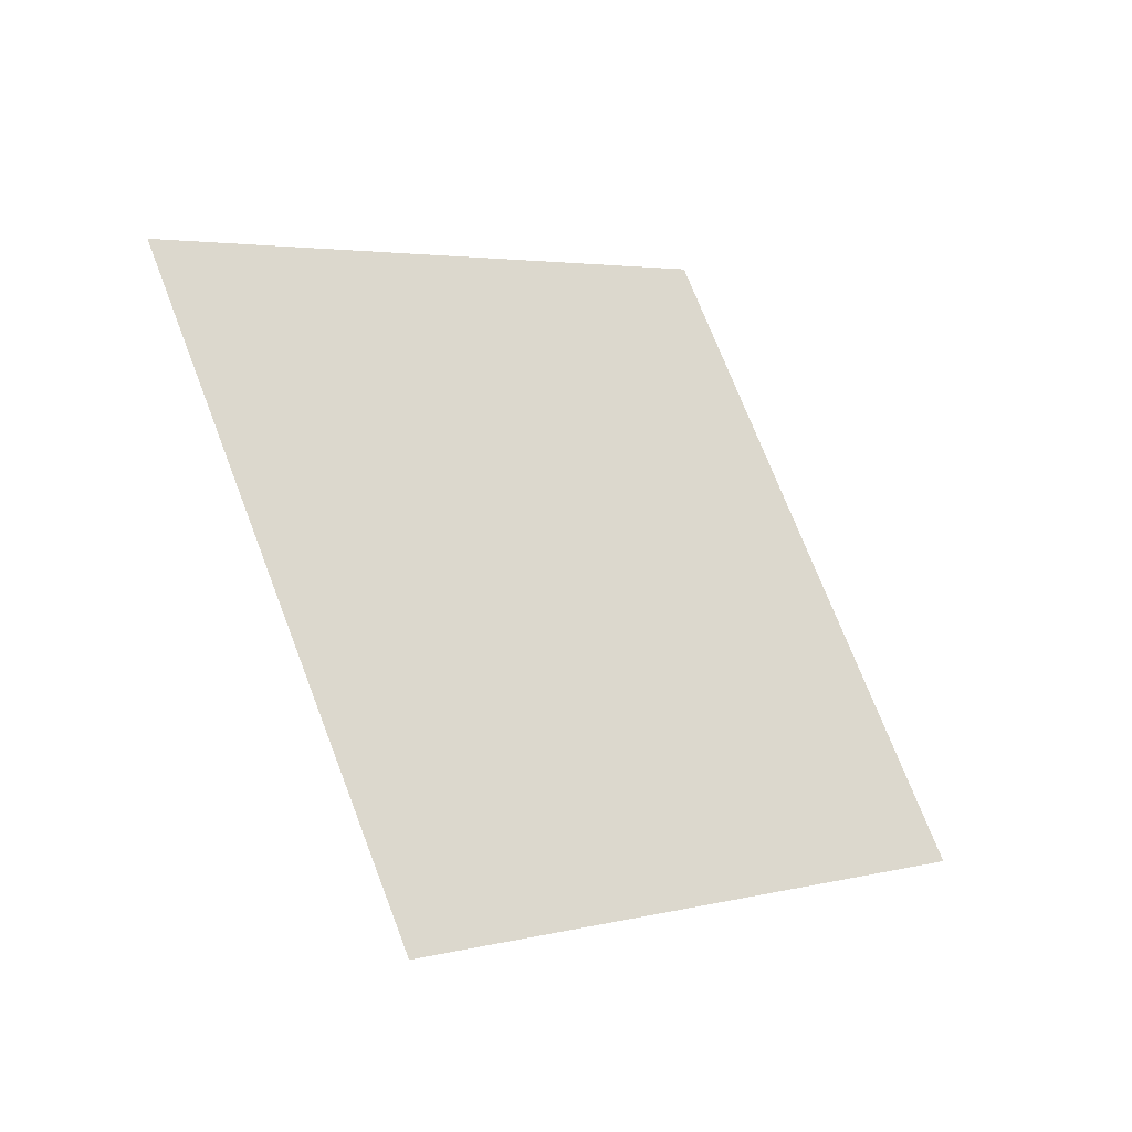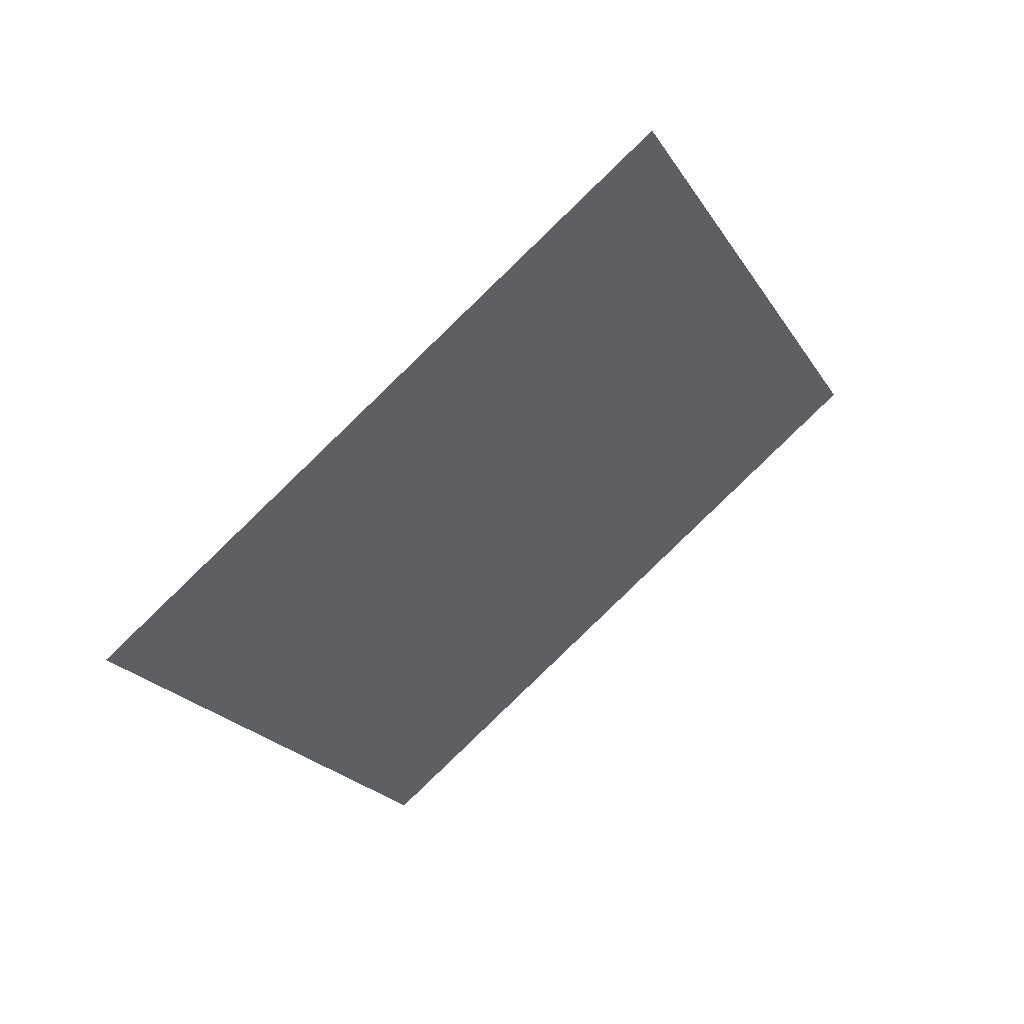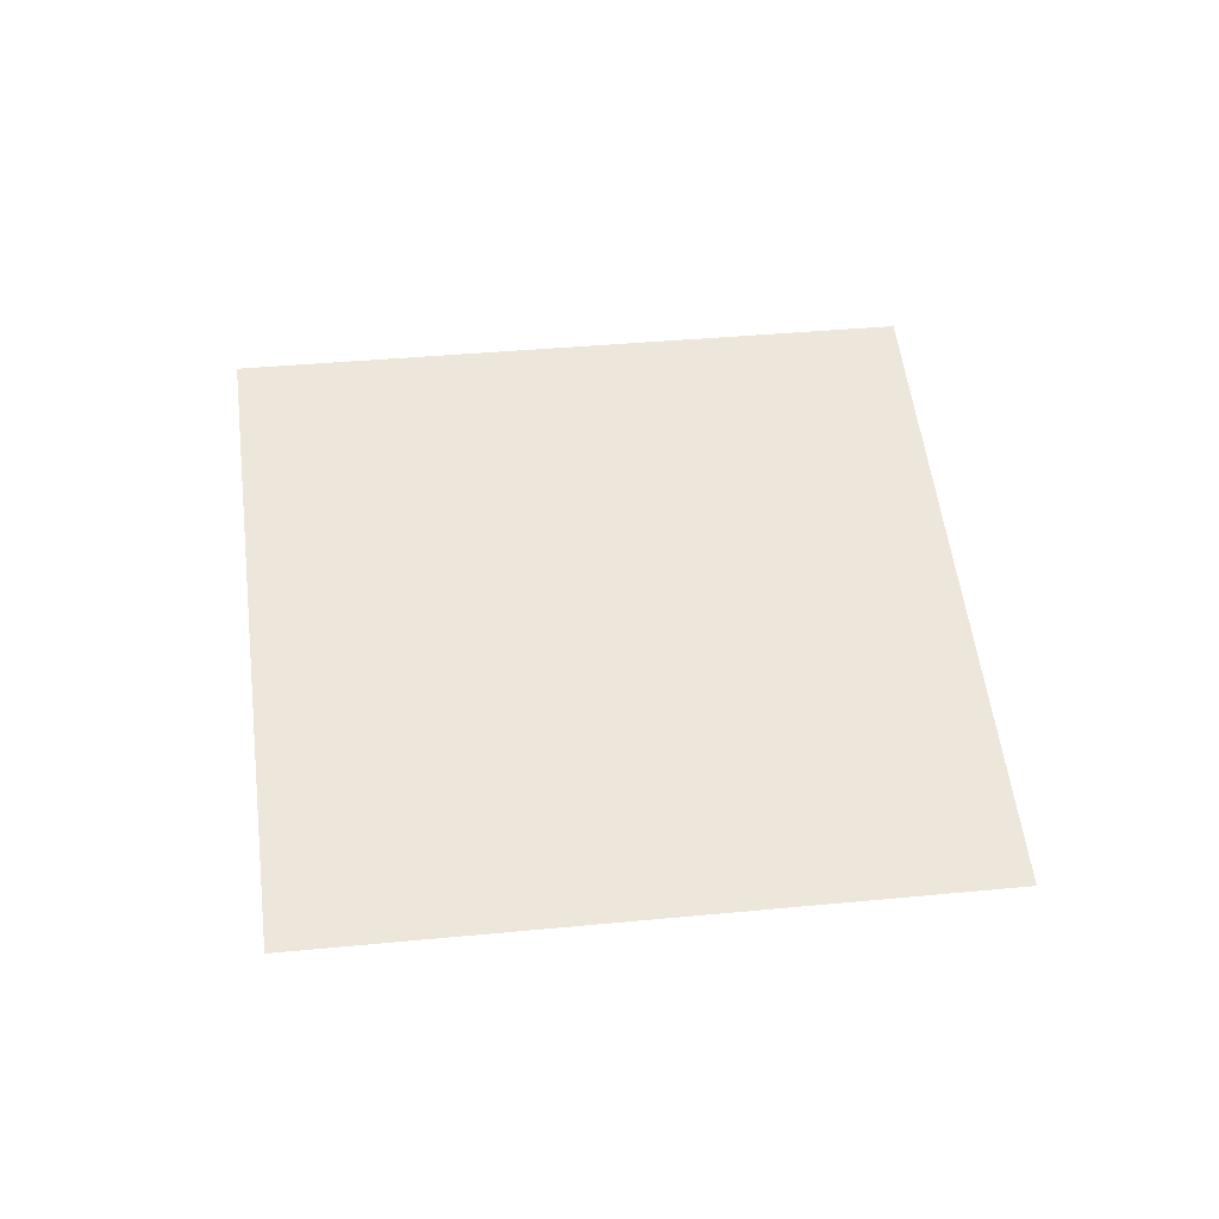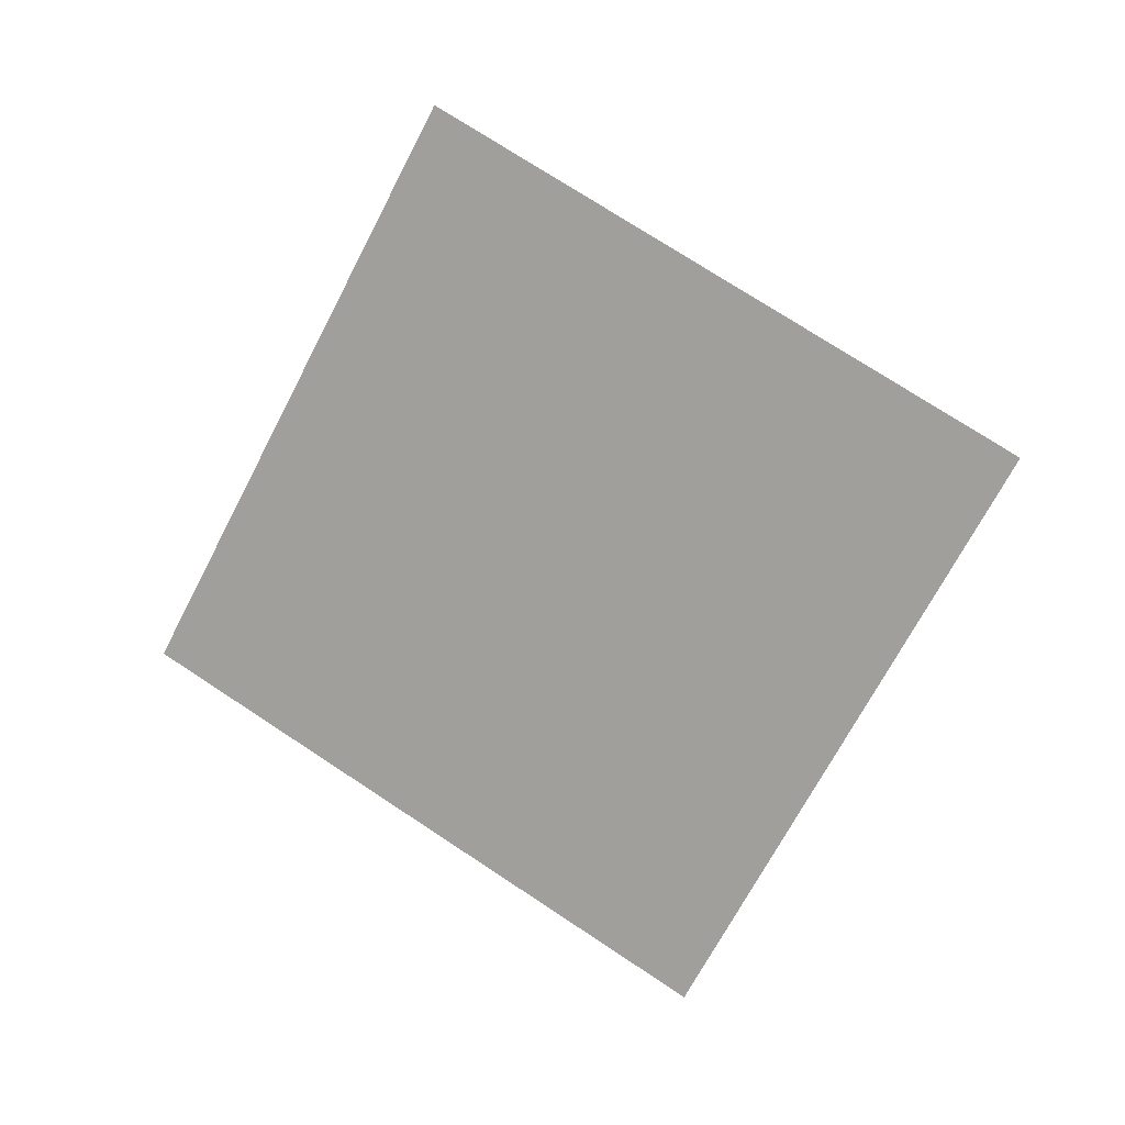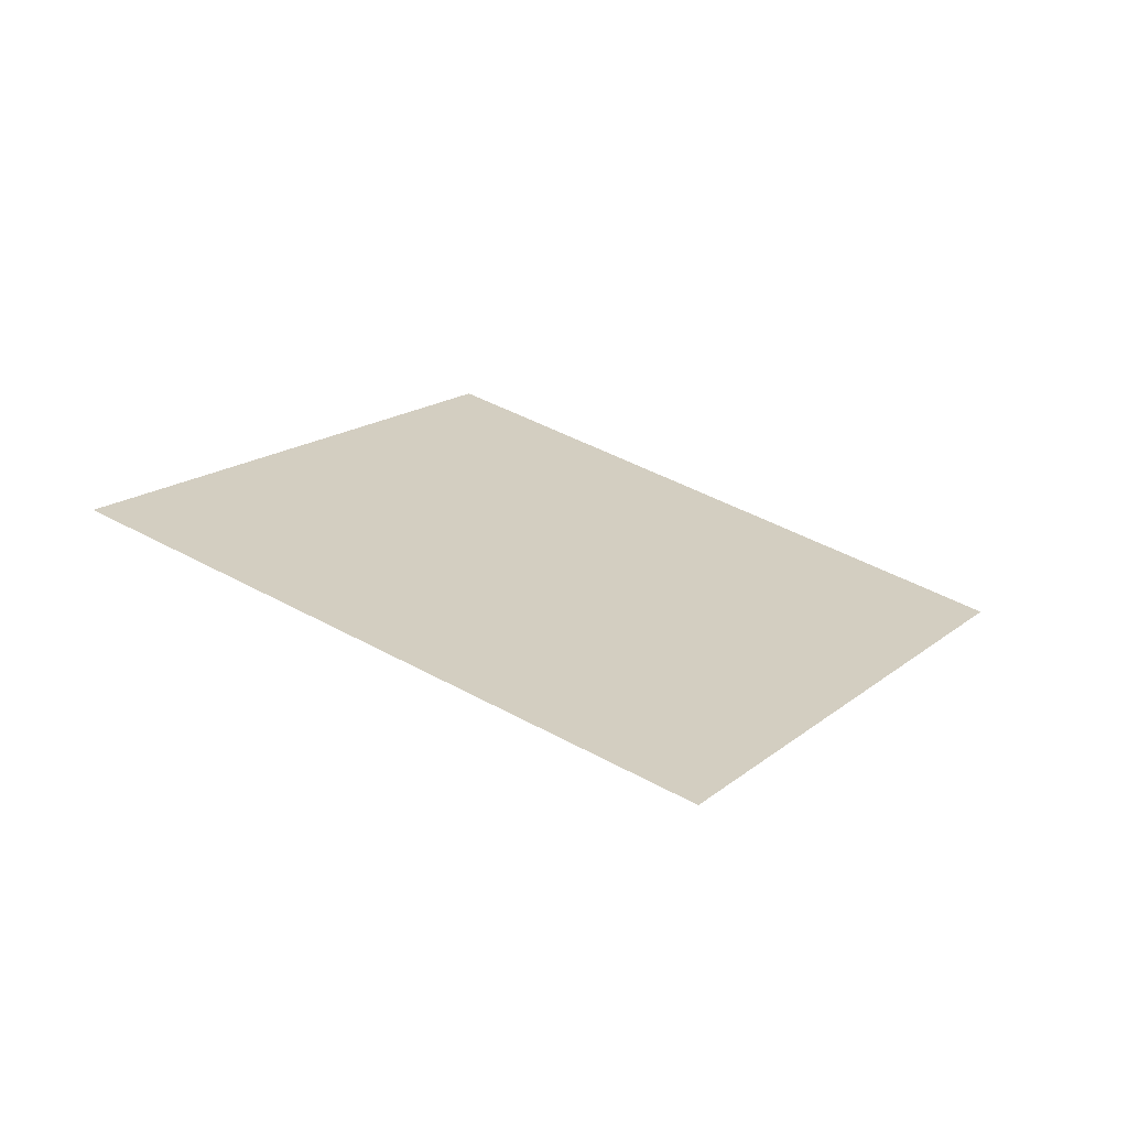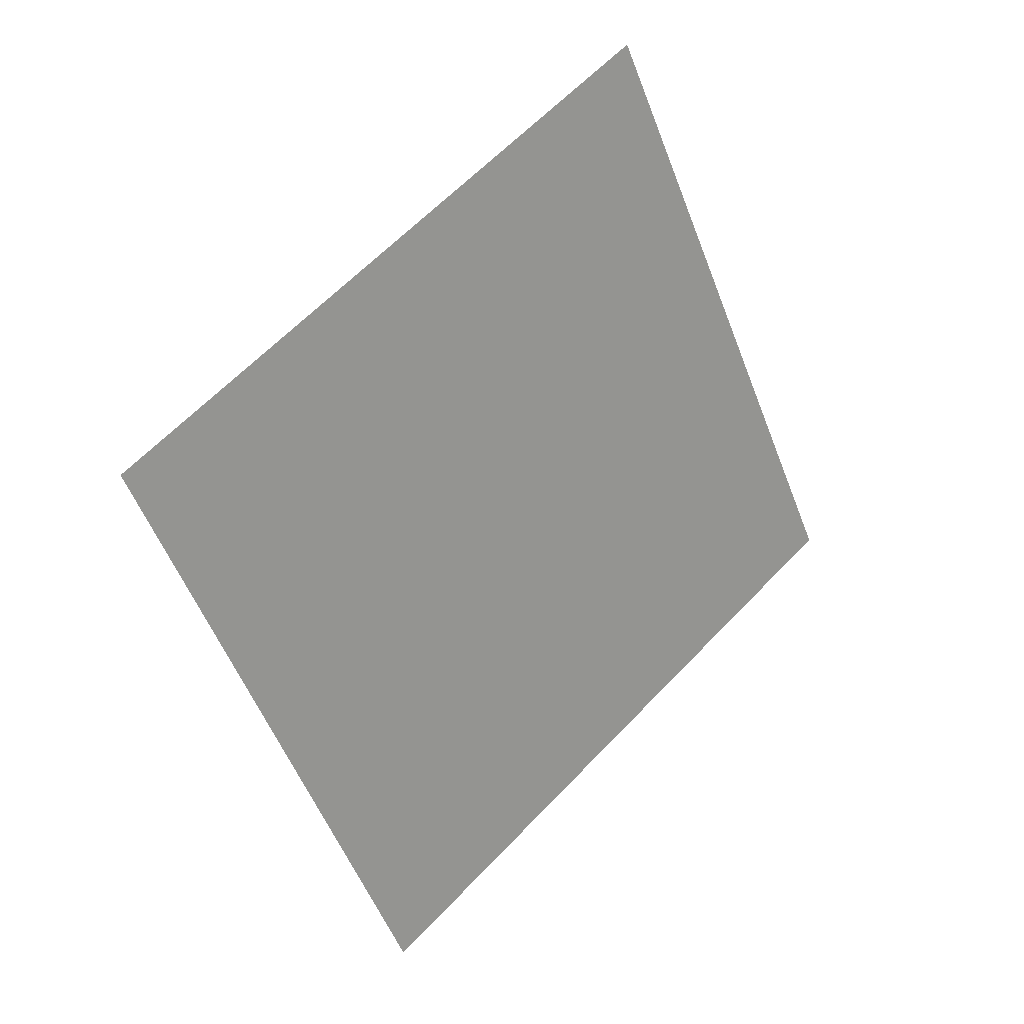
<metadata>
{"format":"obj","ext":"obj","renderer":"f3d","projection":"perspective","resolution":1024,"background":"white","views":[{"elev":-32.1,"azim":161.5,"up":"+Z"},{"elev":59.2,"azim":161.5,"up":"+Z"},{"elev":71.3,"azim":107.6,"up":"+Y"},{"elev":-72.3,"azim":176.3,"up":"+Y"},{"elev":36.0,"azim":146.6,"up":"+Y"},{"elev":25.8,"azim":157.0,"up":"+Z"}]}
</metadata>
<code>
o Plane
v -2.061 5.813 2.432
v -2.057 5.814 2.44
v -2.069 5.81 2.435
v -2.065 5.811 2.443
f 2 1 3
f 2 3 4

</code>
